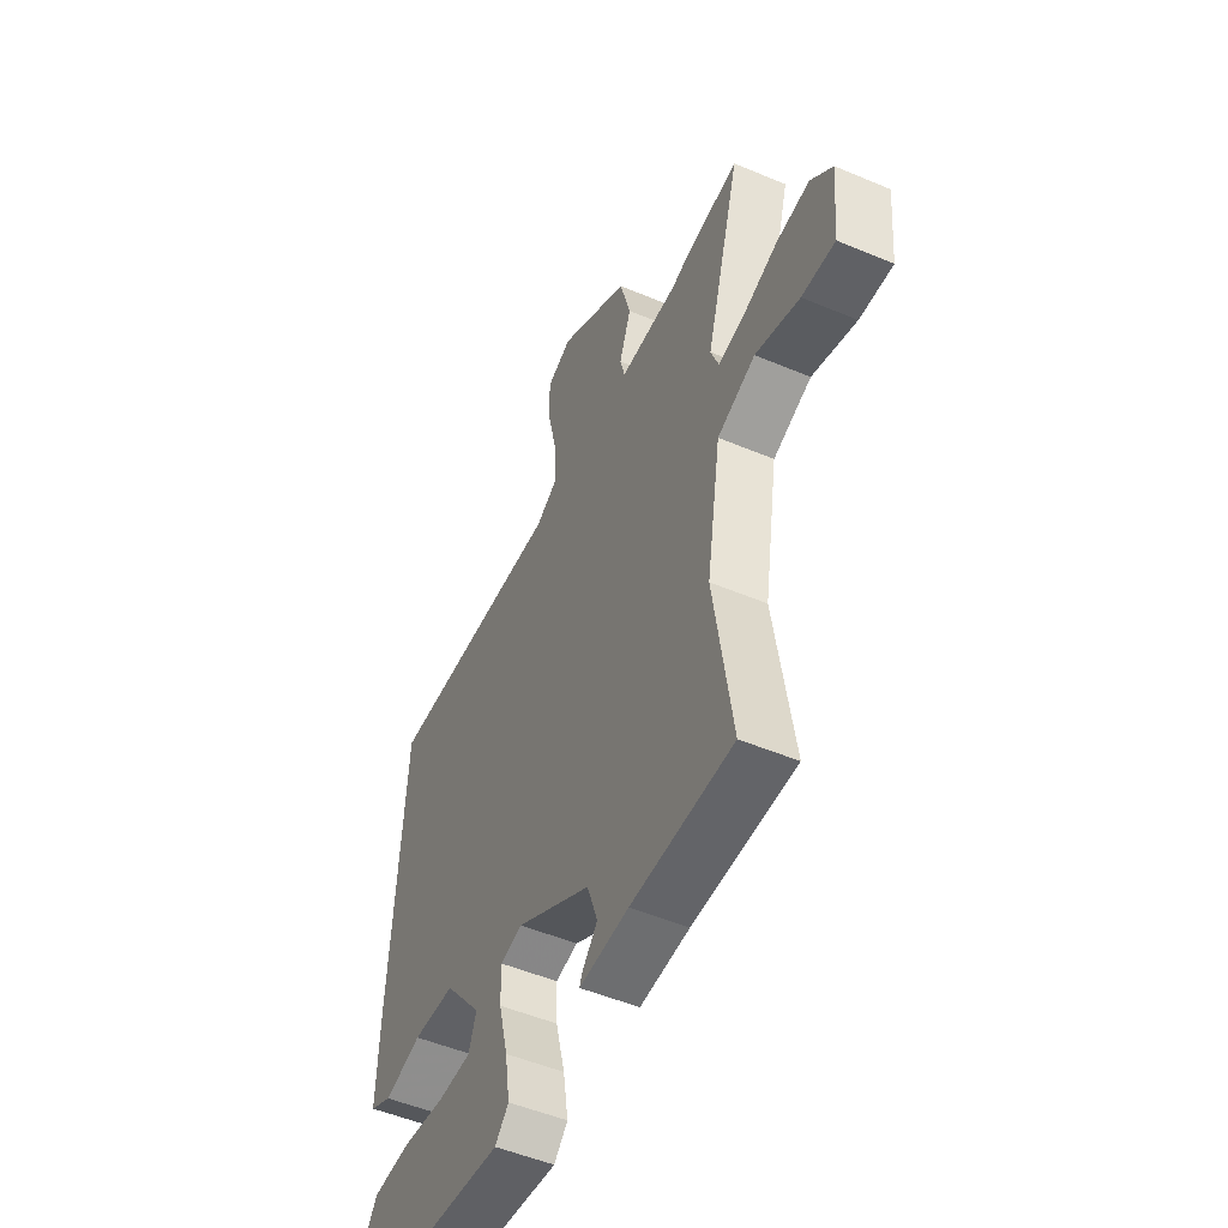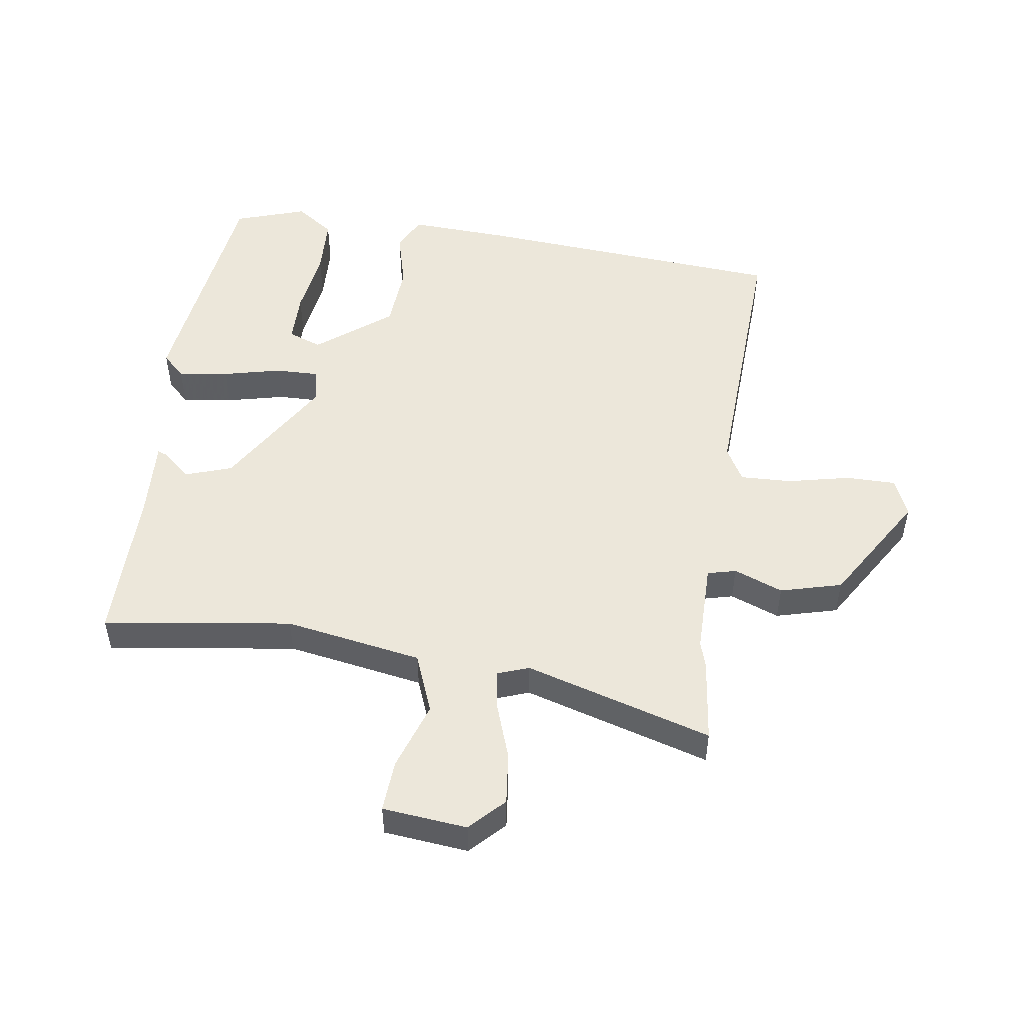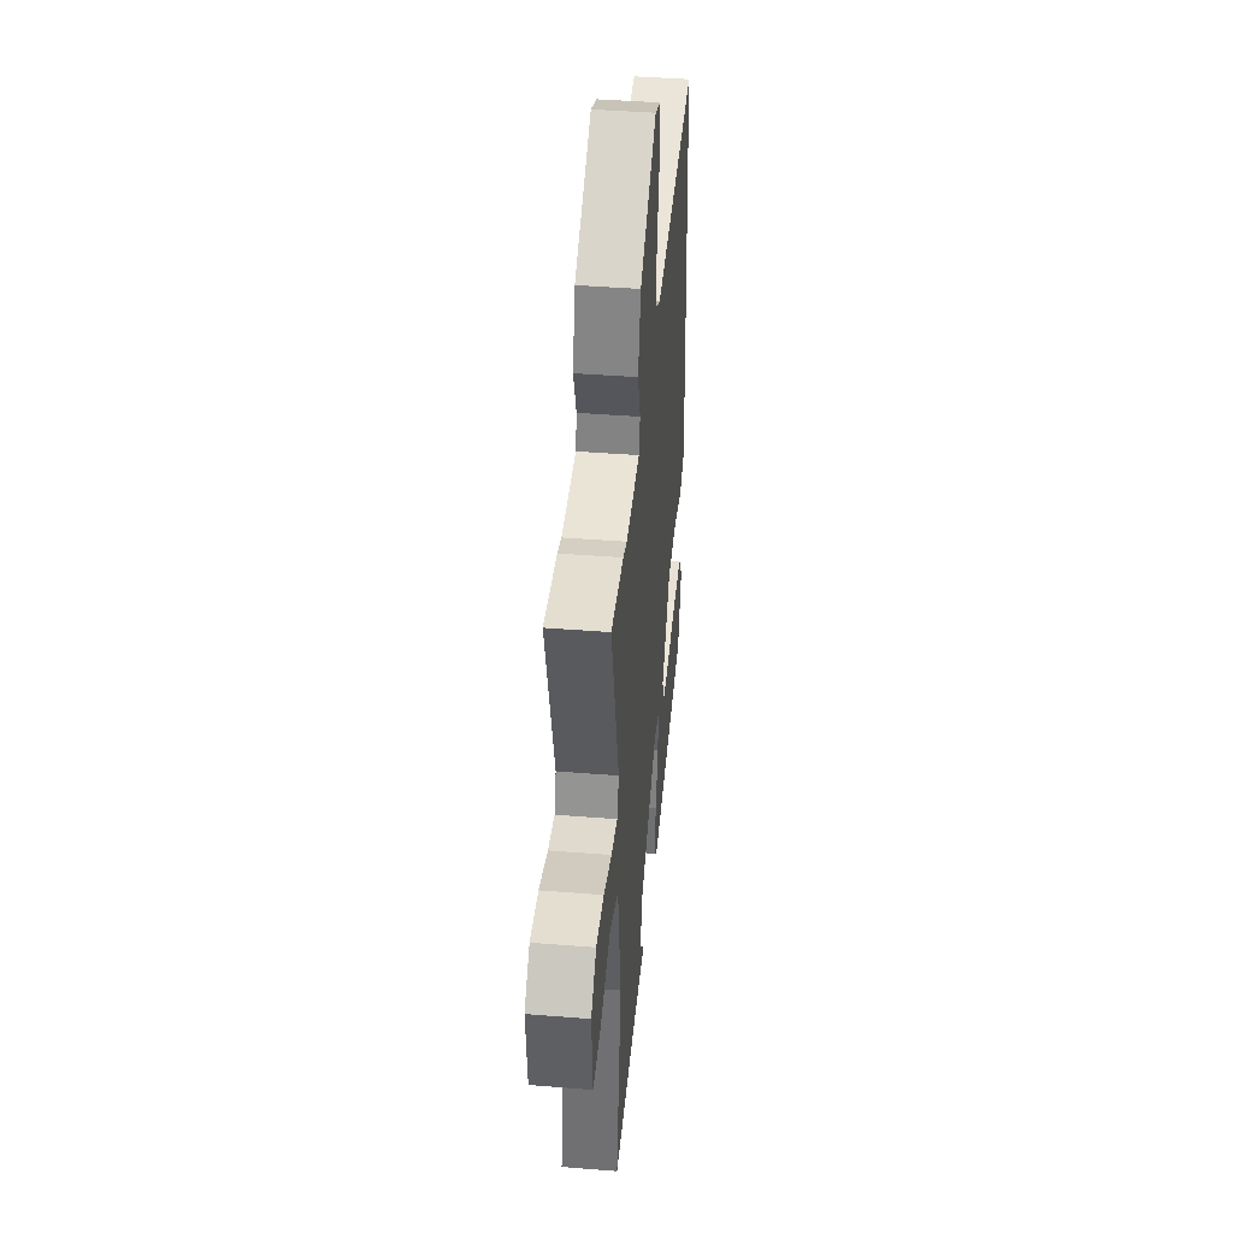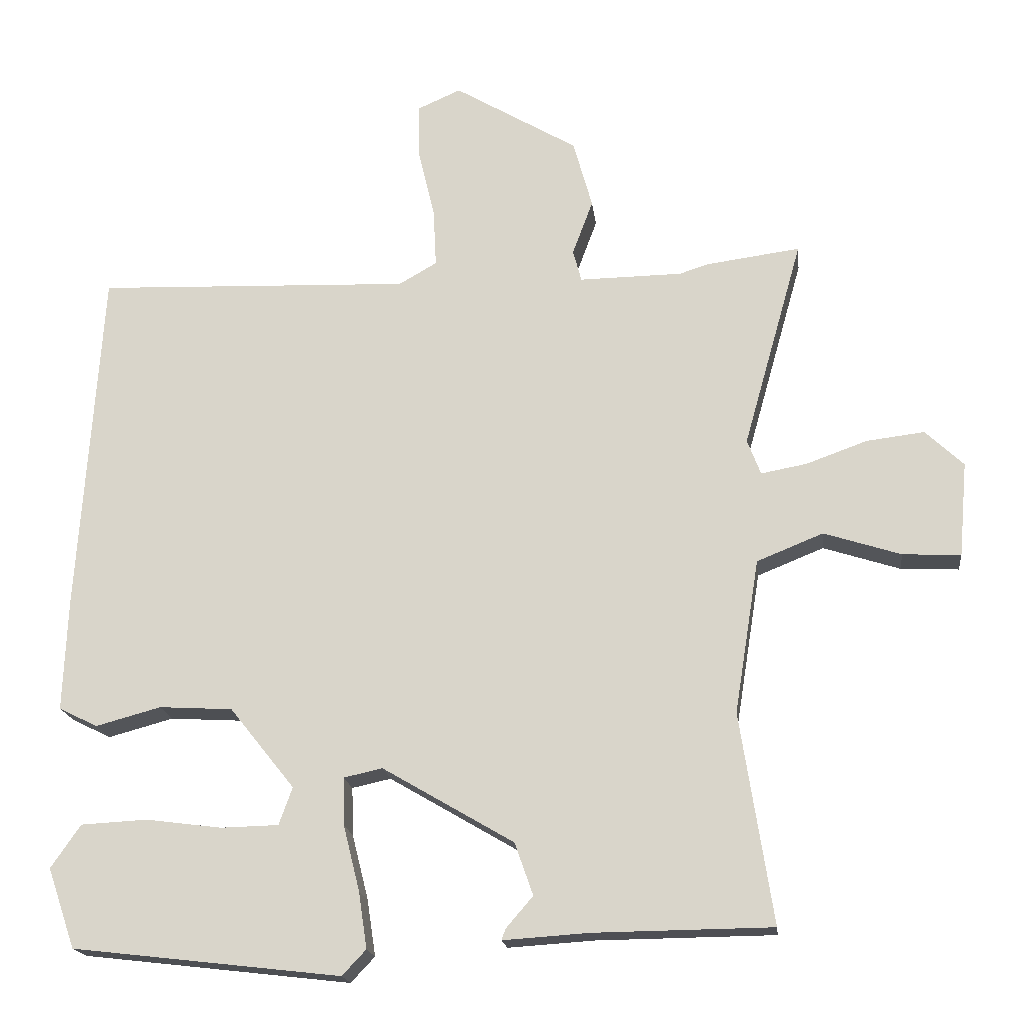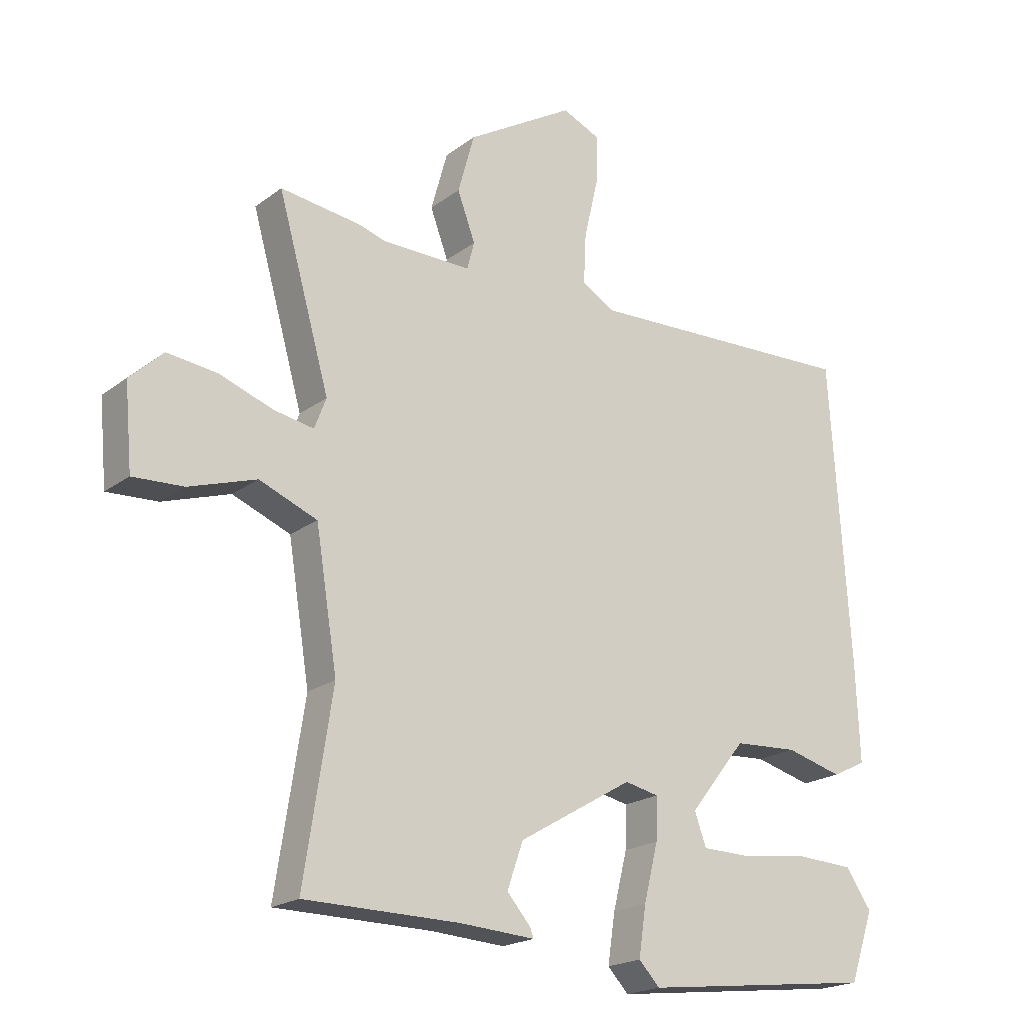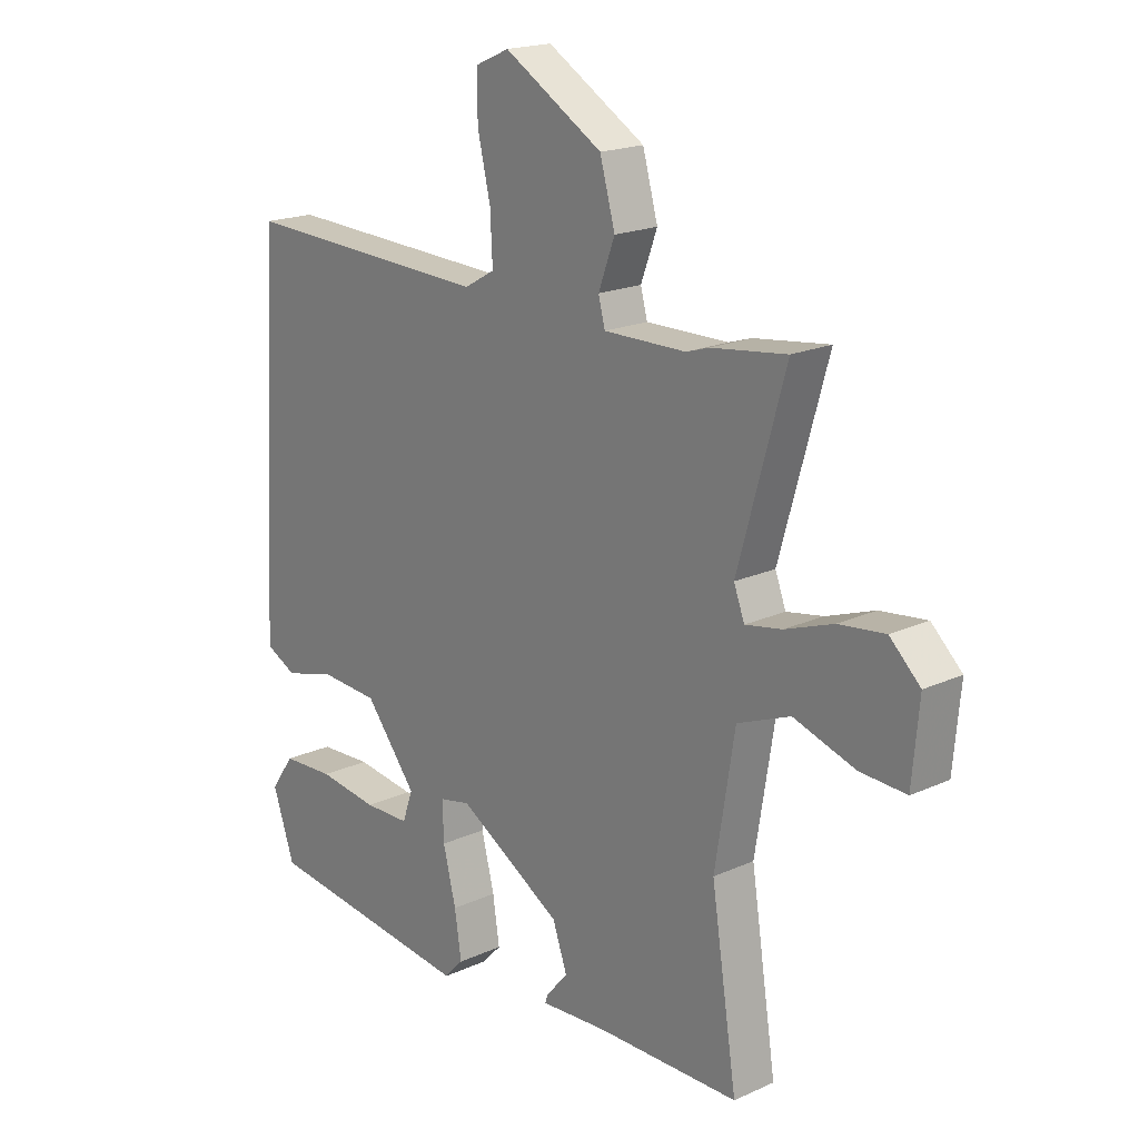
<metadata>
{"format":"obj","ext":"obj","renderer":"f3d","projection":"perspective","resolution":1024,"background":"white","views":[{"elev":-50.7,"azim":-114.8,"up":"+Z"},{"elev":50.6,"azim":-81.0,"up":"+Y"},{"elev":43.1,"azim":-84.6,"up":"+Z"},{"elev":-18.3,"azim":-173.3,"up":"+Z"},{"elev":-20.0,"azim":-36.5,"up":"+Z"},{"elev":19.0,"azim":-130.7,"up":"+Z"}]}
</metadata>
<code>
v -0.502 0.07 -0.485
v -0.456 0.07 -0.187
v -0.491 0.07 0.031
v -0.585 0.07 0.069
v -0.694 0.07 0.034
v -0.776 0.07 0.03
v -0.788 0.07 0.164
v -0.734 0.07 0.215
v -0.652 0.07 0.205
v -0.566 0.07 0.174
v -0.501 0.07 0.162
v -0.482 0.07 0.212
v -0.566 0.07 0.509
v -0.432 0.07 0.491
v -0.392 0.07 0.478
v -0.246 0.07 0.476
v -0.234 0.07 0.521
v -0.263 0.07 0.599
v -0.236 0.07 0.696
v -0.061 0.07 0.8
v 0 0.07 0.773
v -0.001 0.07 0.694
v -0.024 0.07 0.596
v -0.028 0.07 0.514
v 0.026 0.07 0.483
v 0.472 0.07 0.499
v 0.504 0.07 0.003
v 0.51 0.07 -0.154
v 0.455 0.07 -0.181
v 0.363 0.07 -0.156
v 0.259 0.07 -0.162
v 0.167 0.07 -0.277
v 0.186 0.07 -0.33
v 0.268 0.07 -0.332
v 0.375 0.07 -0.318
v 0.469 0.07 -0.323
v 0.511 0.07 -0.384
v 0.472 0.07 -0.497
v 0.092 0.07 -0.541
v 0.058 0.07 -0.505
v 0.07 0.07 -0.425
v 0.093 0.07 -0.333
v 0.095 0.07 -0.265
v 0.04 0.07 -0.253
v -0.146 0.07 -0.362
v -0.172 0.07 -0.436
v -0.134 0.07 -0.48
v -0.128 0.07 -0.496
v -0.25 0.07 -0.488
v -0.502 0 -0.485
v -0.456 0 -0.187
v -0.491 0 0.031
v -0.585 0 0.069
v -0.694 0 0.034
v -0.776 0 0.03
v -0.788 0 0.164
v -0.734 0 0.215
v -0.652 0 0.205
v -0.566 0 0.174
v -0.501 0 0.162
v -0.482 0 0.212
v -0.566 0 0.509
v -0.432 0 0.491
v -0.392 0 0.478
v -0.246 0 0.476
v -0.234 0 0.521
v -0.263 0 0.599
v -0.236 0 0.696
v -0.061 0 0.8
v 0 0 0.773
v -0.001 0 0.694
v -0.024 0 0.596
v -0.028 0 0.514
v 0.026 0 0.483
v 0.472 0 0.499
v 0.504 0 0.003
v 0.51 0 -0.154
v 0.455 0 -0.181
v 0.363 0 -0.156
v 0.259 0 -0.162
v 0.167 0 -0.277
v 0.186 0 -0.33
v 0.268 0 -0.332
v 0.375 0 -0.318
v 0.469 0 -0.323
v 0.511 0 -0.384
v 0.472 0 -0.497
v 0.092 0 -0.541
v 0.058 0 -0.505
v 0.07 0 -0.425
v 0.093 0 -0.333
v 0.095 0 -0.265
v 0.04 0 -0.253
v -0.146 0 -0.362
v -0.172 0 -0.436
v -0.134 0 -0.48
v -0.128 0 -0.496
v -0.25 0 -0.488
f 46 47 48 49
f 45 46 49 1
f 44 45 1 2
f 39 40 41 42
f 39 42 43
f 34 35 36 37
f 33 34 37 38
f 27 28 29 30
f 25 26 27 30
f 24 25 30 31
f 20 21 22 23
f 20 23 24
f 17 18 19 20
f 16 17 20 24
f 12 13 14 15
f 12 15 16
f 11 12 16 24
f 7 8 9 10
f 7 10 11
f 4 5 6 7
f 3 4 7 11
f 44 2 3 11
f 43 44 11 24
f 33 38 39
f 32 33 39 43
f 24 31 32 43
f 98 97 96 95
f 50 98 95 94
f 51 50 94 93
f 91 90 89 88
f 92 91 88
f 86 85 84 83
f 87 86 83 82
f 79 78 77 76
f 79 76 75 74
f 80 79 74 73
f 72 71 70 69
f 73 72 69
f 69 68 67 66
f 73 69 66 65
f 64 63 62 61
f 65 64 61
f 73 65 61 60
f 59 58 57 56
f 60 59 56
f 56 55 54 53
f 60 56 53 52
f 60 52 51 93
f 73 60 93 92
f 88 87 82
f 92 88 82 81
f 92 81 80 73
f 1 50 51 2
f 2 51 52 3
f 3 52 53 4
f 4 53 54 5
f 5 54 55 6
f 6 55 56 7
f 7 56 57 8
f 8 57 58 9
f 9 58 59 10
f 10 59 60 11
f 11 60 61 12
f 12 61 62 13
f 13 62 63 14
f 14 63 64 15
f 15 64 65 16
f 16 65 66 17
f 17 66 67 18
f 18 67 68 19
f 19 68 69 20
f 20 69 70 21
f 21 70 71 22
f 22 71 72 23
f 23 72 73 24
f 24 73 74 25
f 25 74 75 26
f 26 75 76 27
f 27 76 77 28
f 28 77 78 29
f 29 78 79 30
f 30 79 80 31
f 31 80 81 32
f 32 81 82 33
f 33 82 83 34
f 34 83 84 35
f 35 84 85 36
f 36 85 86 37
f 37 86 87 38
f 38 87 88 39
f 39 88 89 40
f 40 89 90 41
f 41 90 91 42
f 42 91 92 43
f 43 92 93 44
f 44 93 94 45
f 45 94 95 46
f 46 95 96 47
f 47 96 97 48
f 48 97 98 49
f 49 98 50 1

</code>
